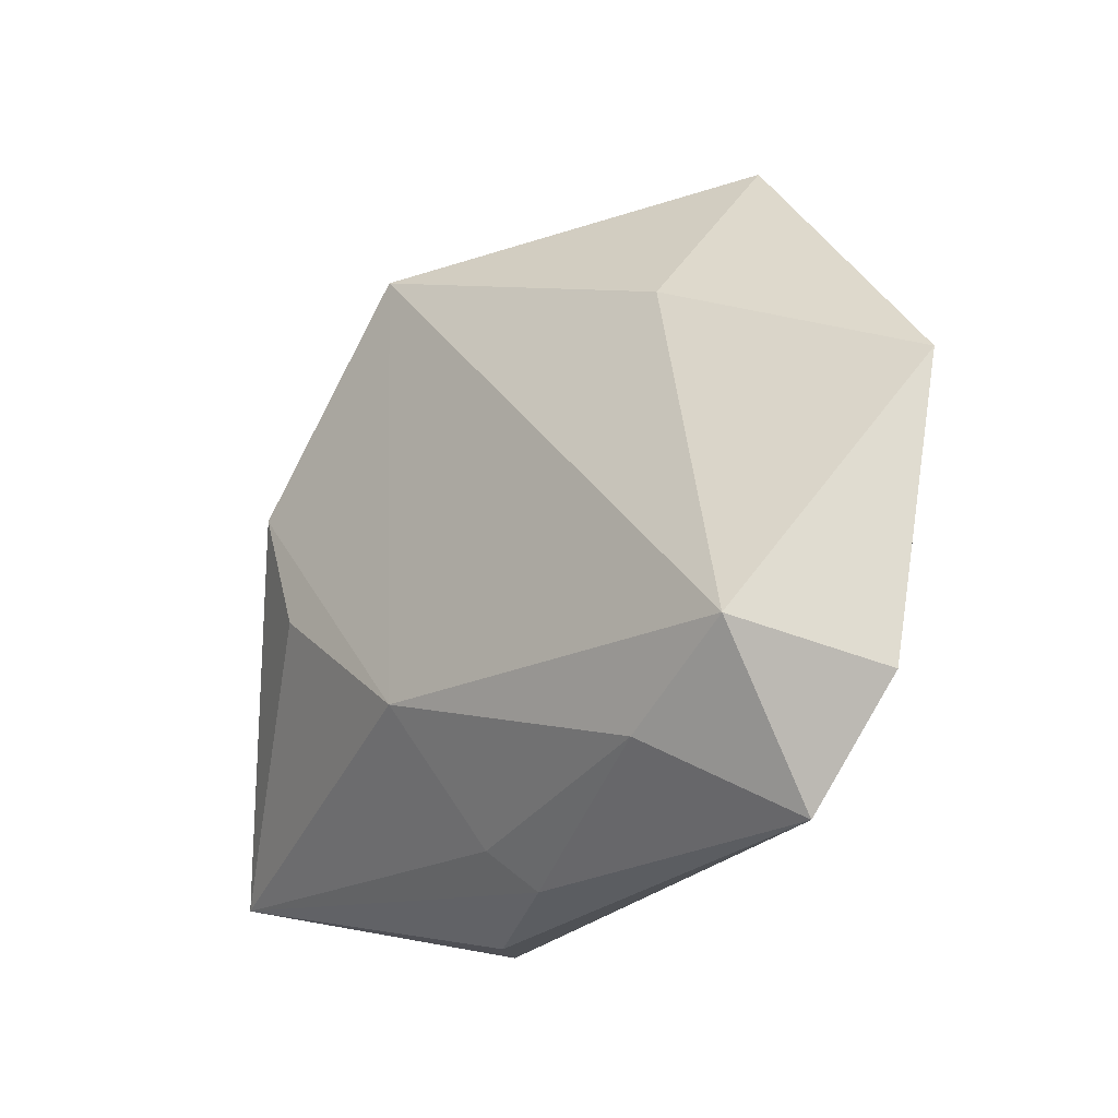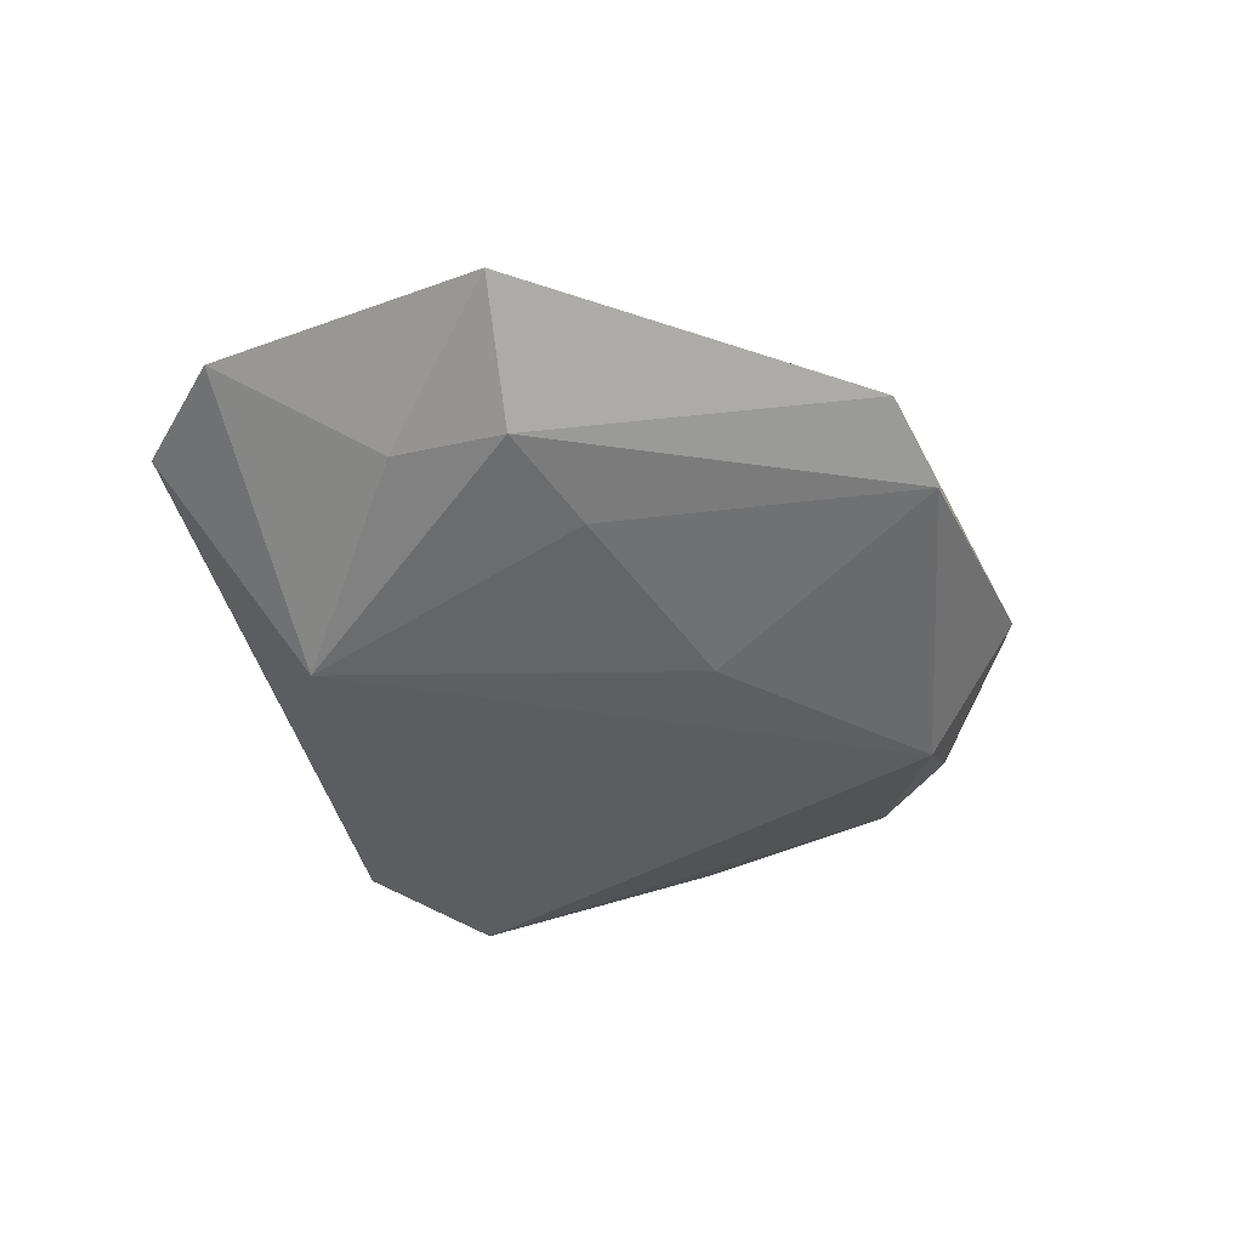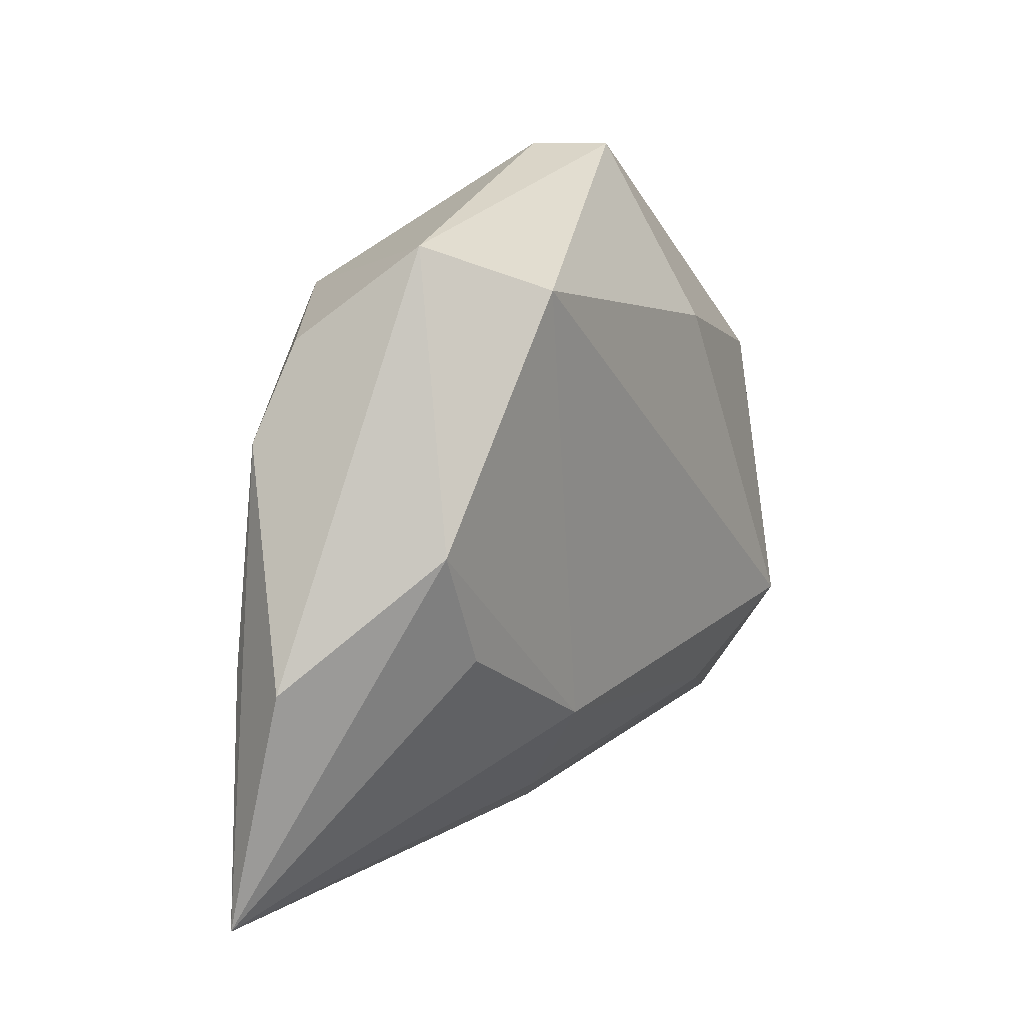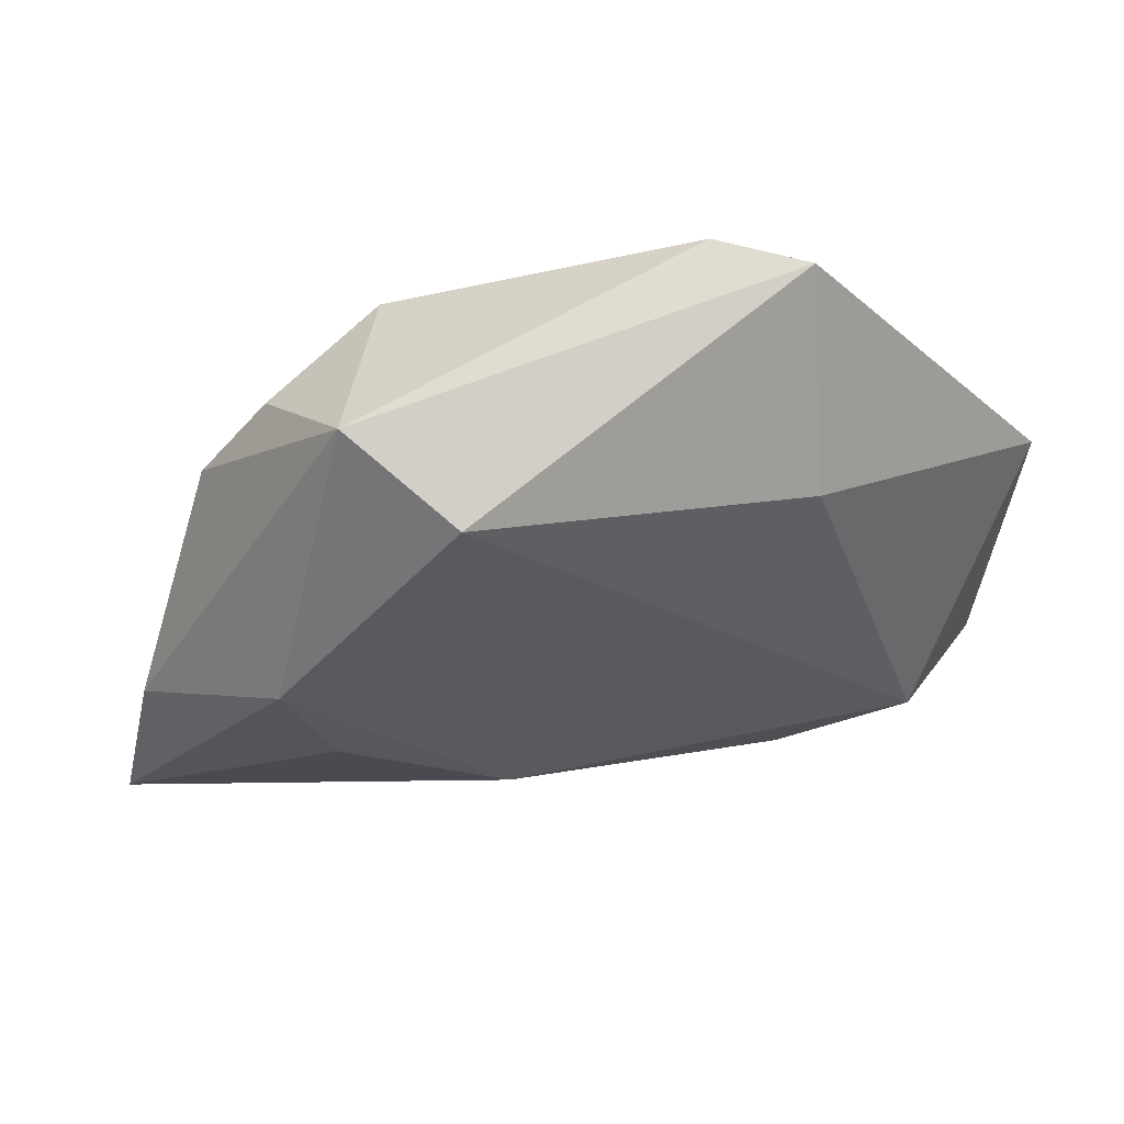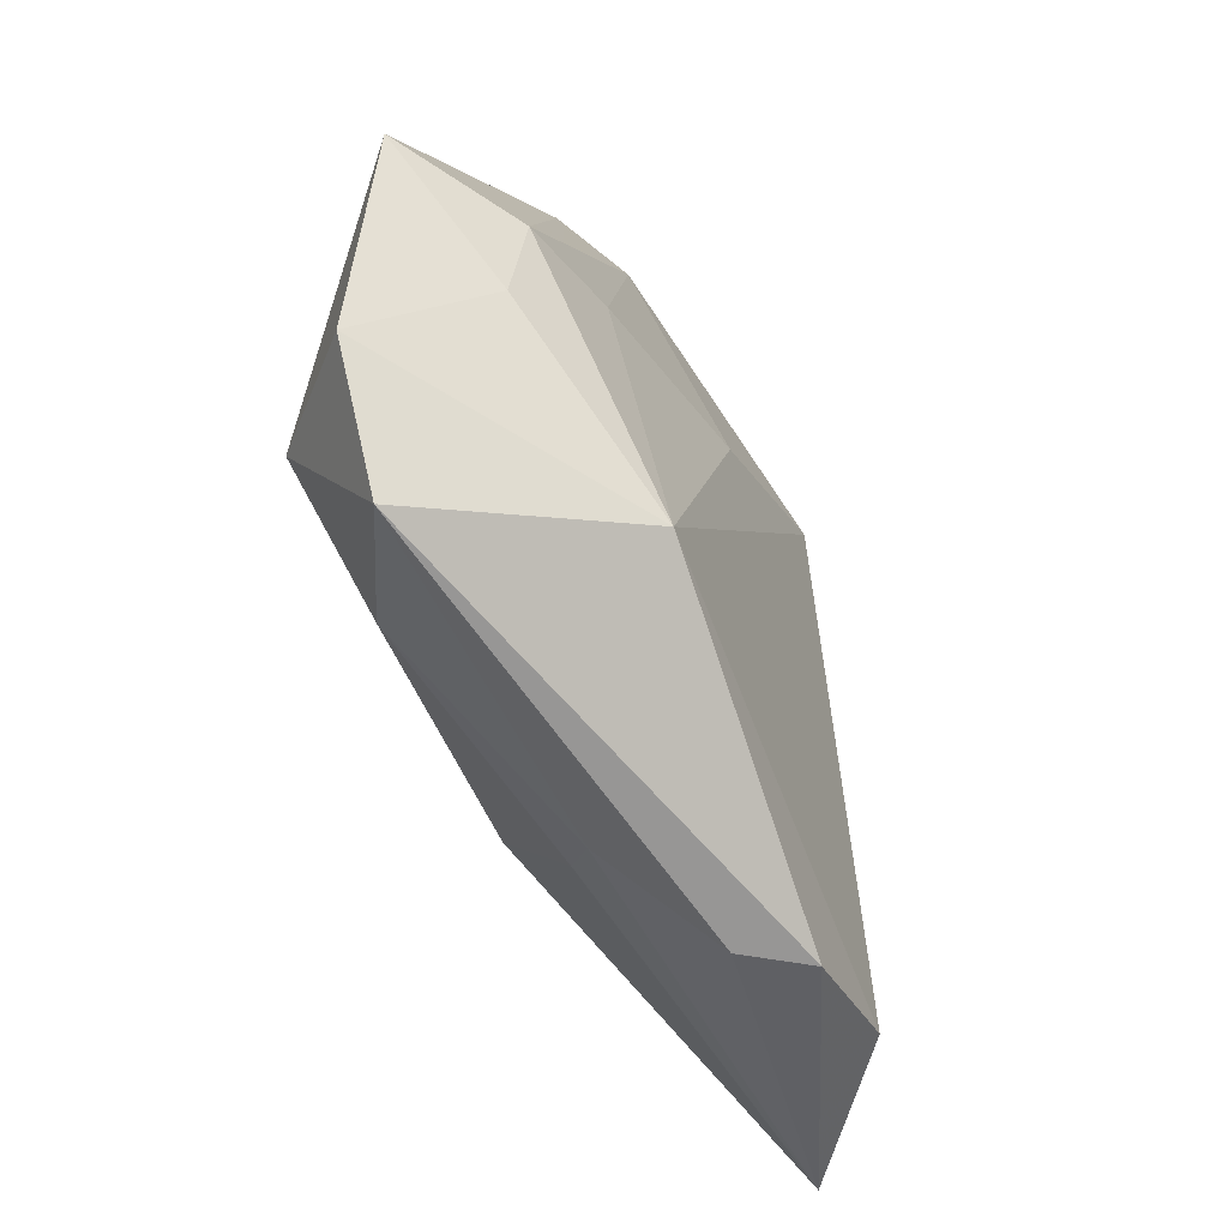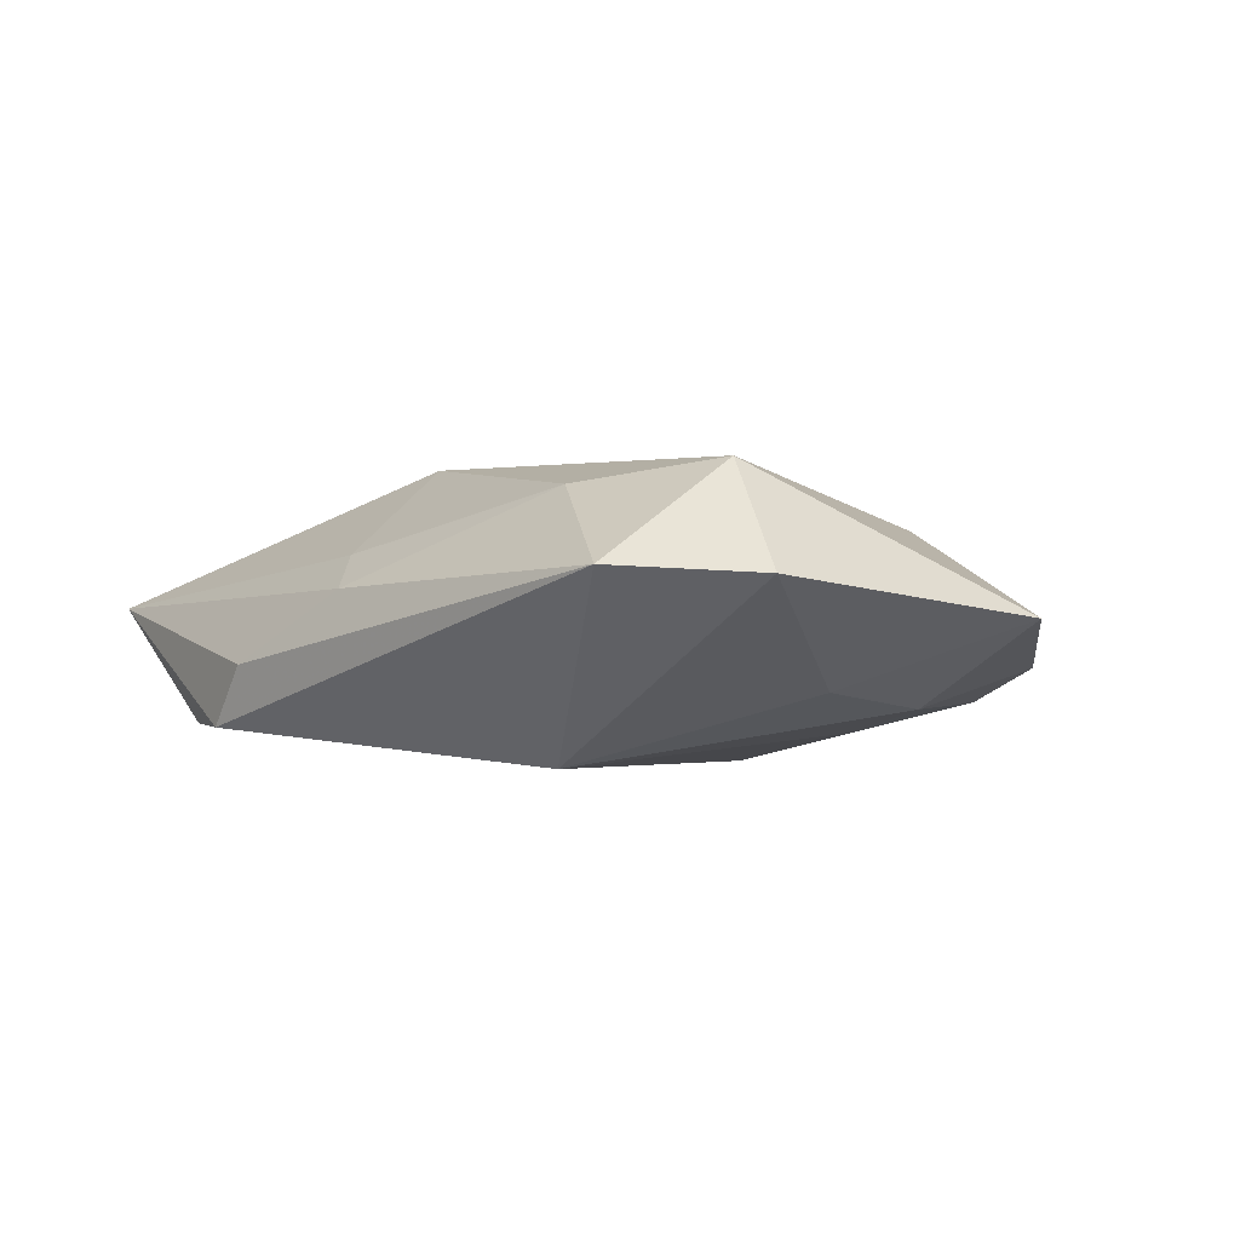
<metadata>
{"format":"obj","ext":"obj","renderer":"f3d","projection":"perspective","resolution":1024,"background":"white","views":[{"elev":-20.8,"azim":46.8,"up":"+Y"},{"elev":-41.0,"azim":112.4,"up":"+Z"},{"elev":22.6,"azim":-52.9,"up":"+Y"},{"elev":58.7,"azim":-11.2,"up":"+Y"},{"elev":-58.8,"azim":114.7,"up":"+Y"},{"elev":-1.1,"azim":48.1,"up":"+Z"}]}
</metadata>
<code>
v -0.0349 -0.02991 -0.01138
v -0.01386 -0.03837 -0.004856
v -0.02692 -0.00251 0.01586
v -0.02187 0.04013 0.004741
v 0.03819 -0.03538 0.003923
v -0.0358 0.01971 -0.007027
v -0.01914 -0.03768 -0.01141
v 0.0485 -0.0231 0.00314
v -0.01216 0.03478 0.01481
v 0.02042 -0.02438 -0.01487
v 0.05209 0.009277 -0.0004602
v 0.02486 0.02174 0.009432
v 0.02757 0.009236 -0.01187
v -0.04622 -0.002307 0.004806
v -0.05157 -0.02914 0.001686
v -0.03183 0.01108 0.01591
v 0.02634 0.04057 -0.005217
v -0.004128 -0.03113 0.006306
v -0.02822 0.02918 -0.00731
v 0.03749 -0.01758 0.01451
v -0.0153 0.03089 -0.01589
v 1.59e-06 -0.03561 0.002696
v 0.03937 0.006135 -0.009275
v -0.04218 -0.003799 -0.004689
v 0.0167 0.04177 -0.009227
v 0.006016 0.01445 -0.01552
v 0.02322 -0.02588 0.01227
v 0.03936 -0.006605 -0.007521
v -0.008776 -0.01625 0.01599
f 21 1 6
f 10 1 21
f 6 15 14
f 15 16 14
f 9 29 20
f 16 29 9
f 24 15 6
f 6 1 24
f 24 1 15
f 7 1 10
f 15 1 7
f 10 21 26
f 8 11 20
f 3 16 15
f 15 29 3
f 3 29 16
f 20 11 12
f 12 9 20
f 12 11 17
f 17 9 12
f 4 9 17
f 16 9 4
f 6 14 4
f 4 14 16
f 18 29 15
f 25 26 21
f 25 4 17
f 21 4 25
f 5 7 10
f 10 8 5
f 5 8 20
f 19 21 6
f 6 4 19
f 19 4 21
f 17 11 23
f 23 25 17
f 7 5 2
f 15 7 2
f 29 18 27
f 20 29 27
f 27 5 20
f 11 8 28
f 28 23 11
f 28 8 10
f 10 23 28
f 26 25 13
f 25 23 13
f 10 26 13
f 13 23 10
f 22 2 5
f 22 27 18
f 5 27 22
f 22 18 15
f 15 2 22

</code>
